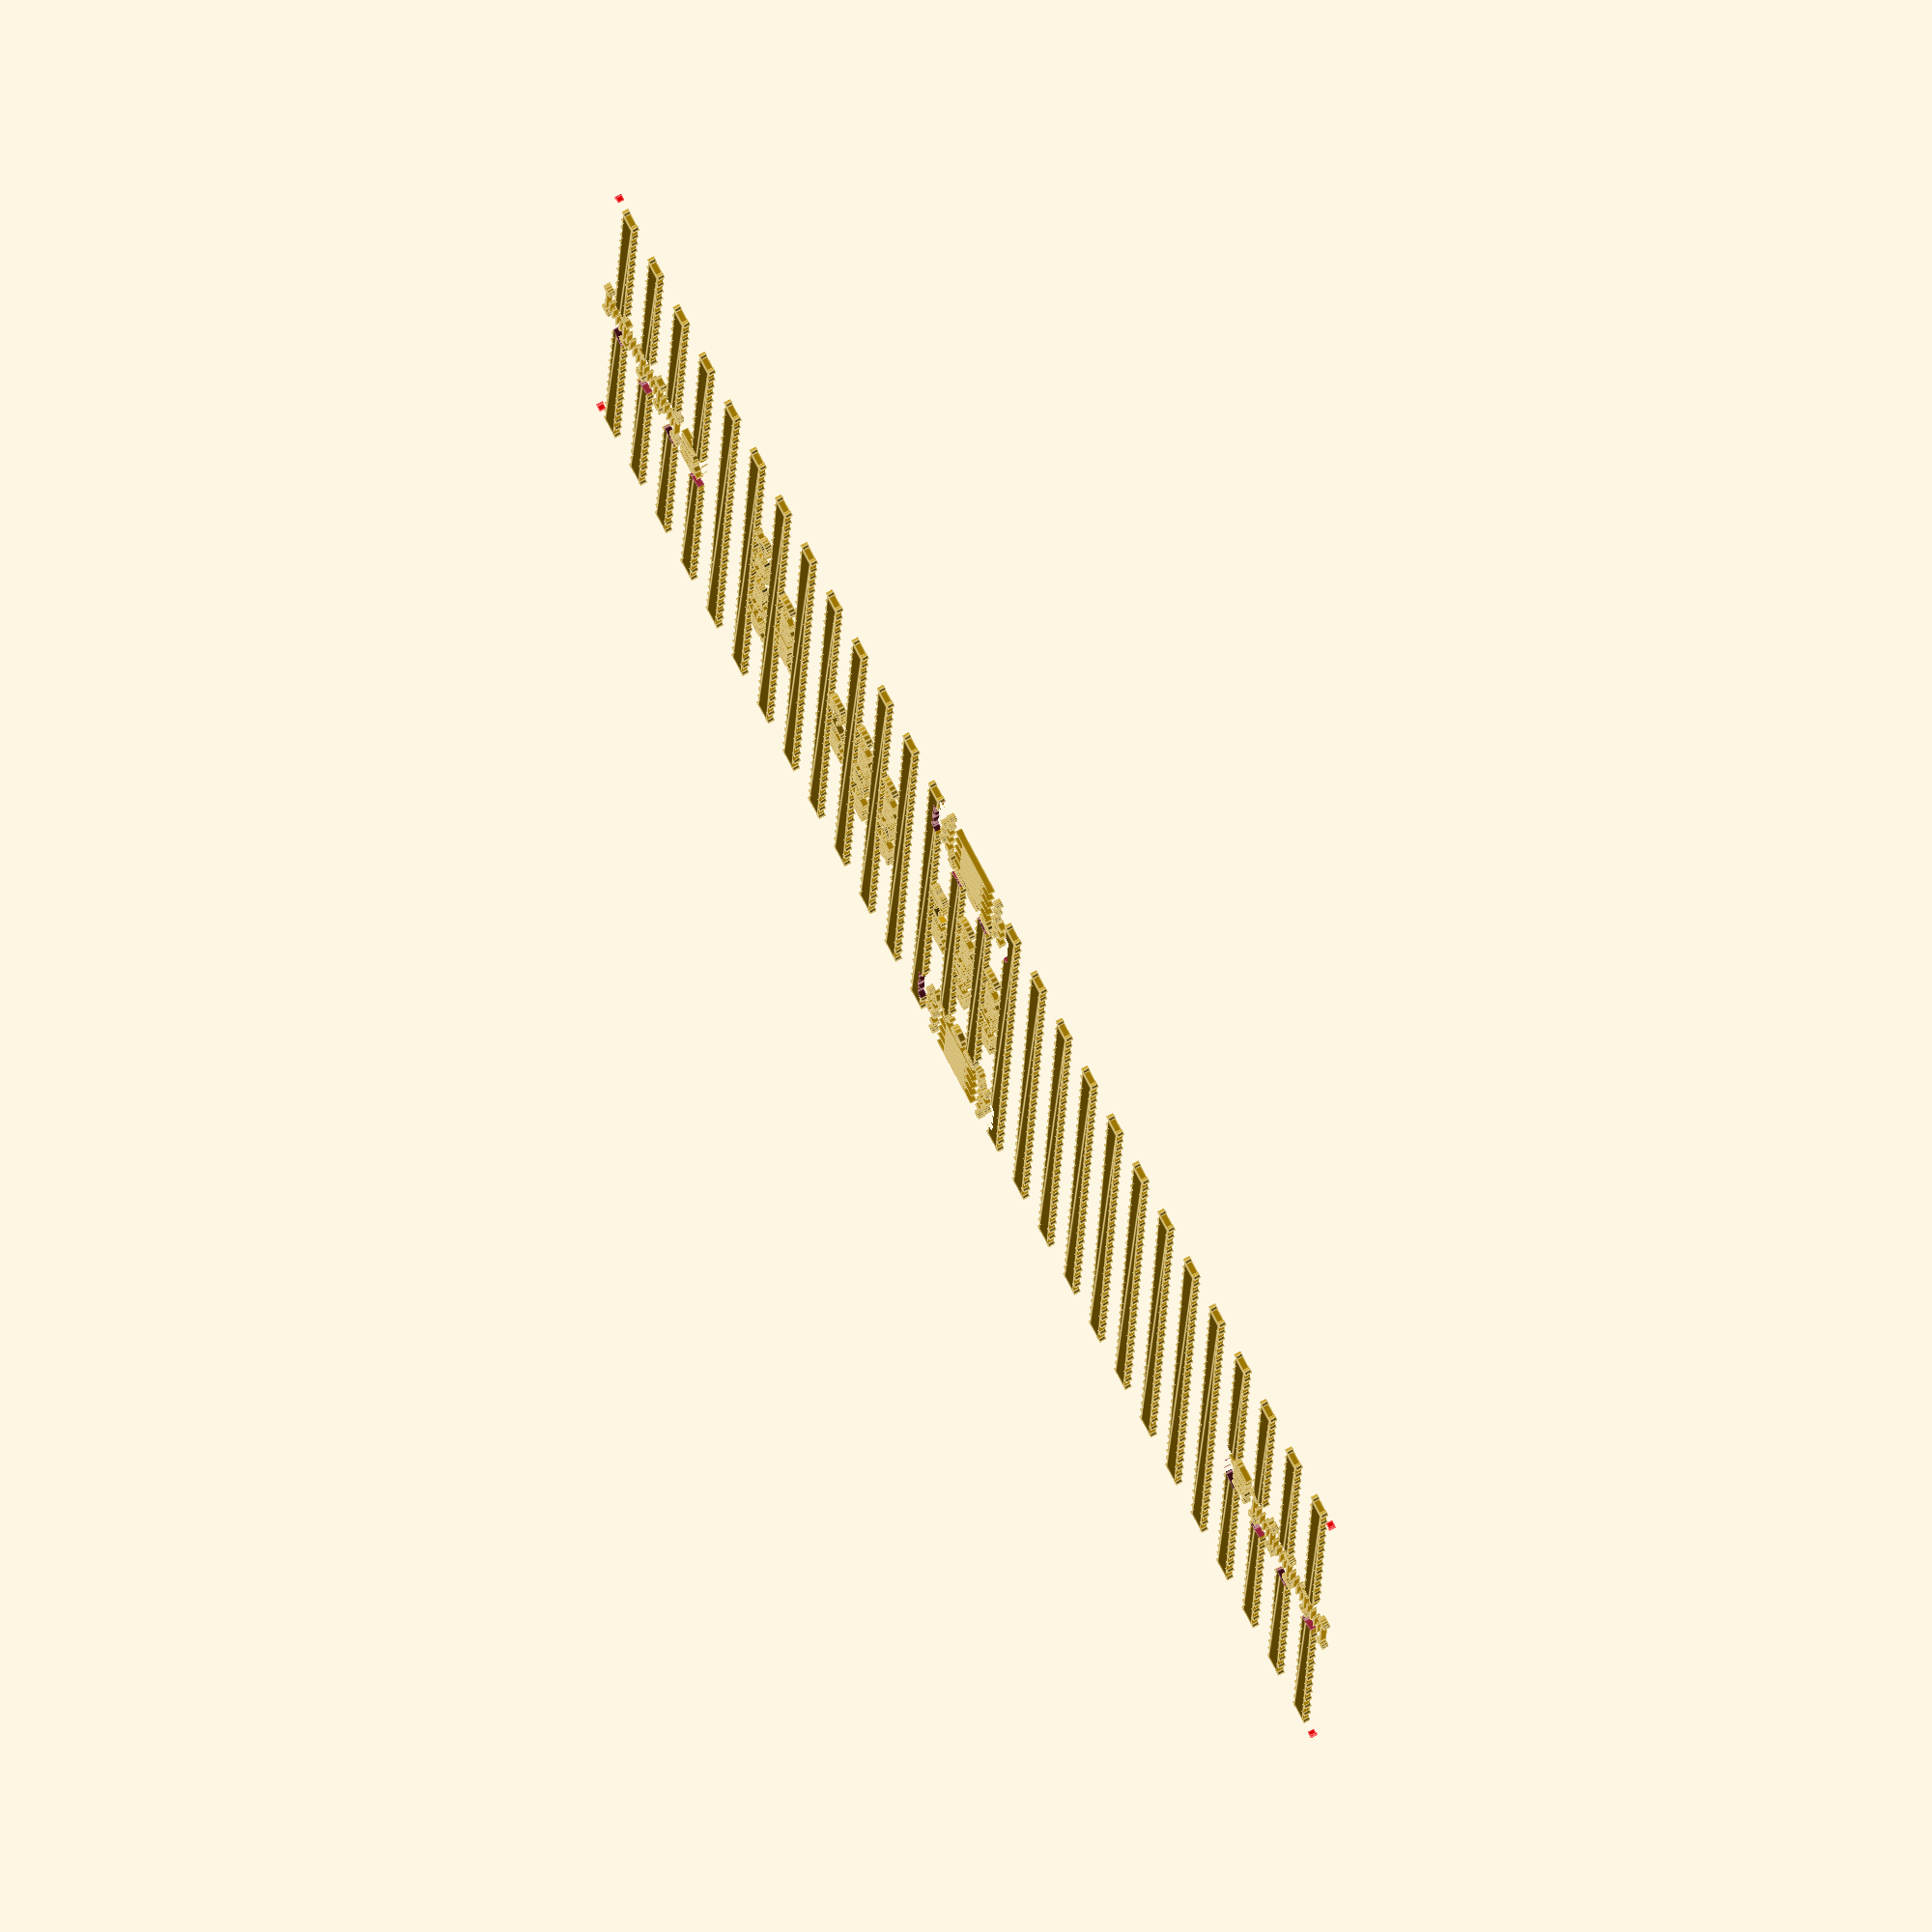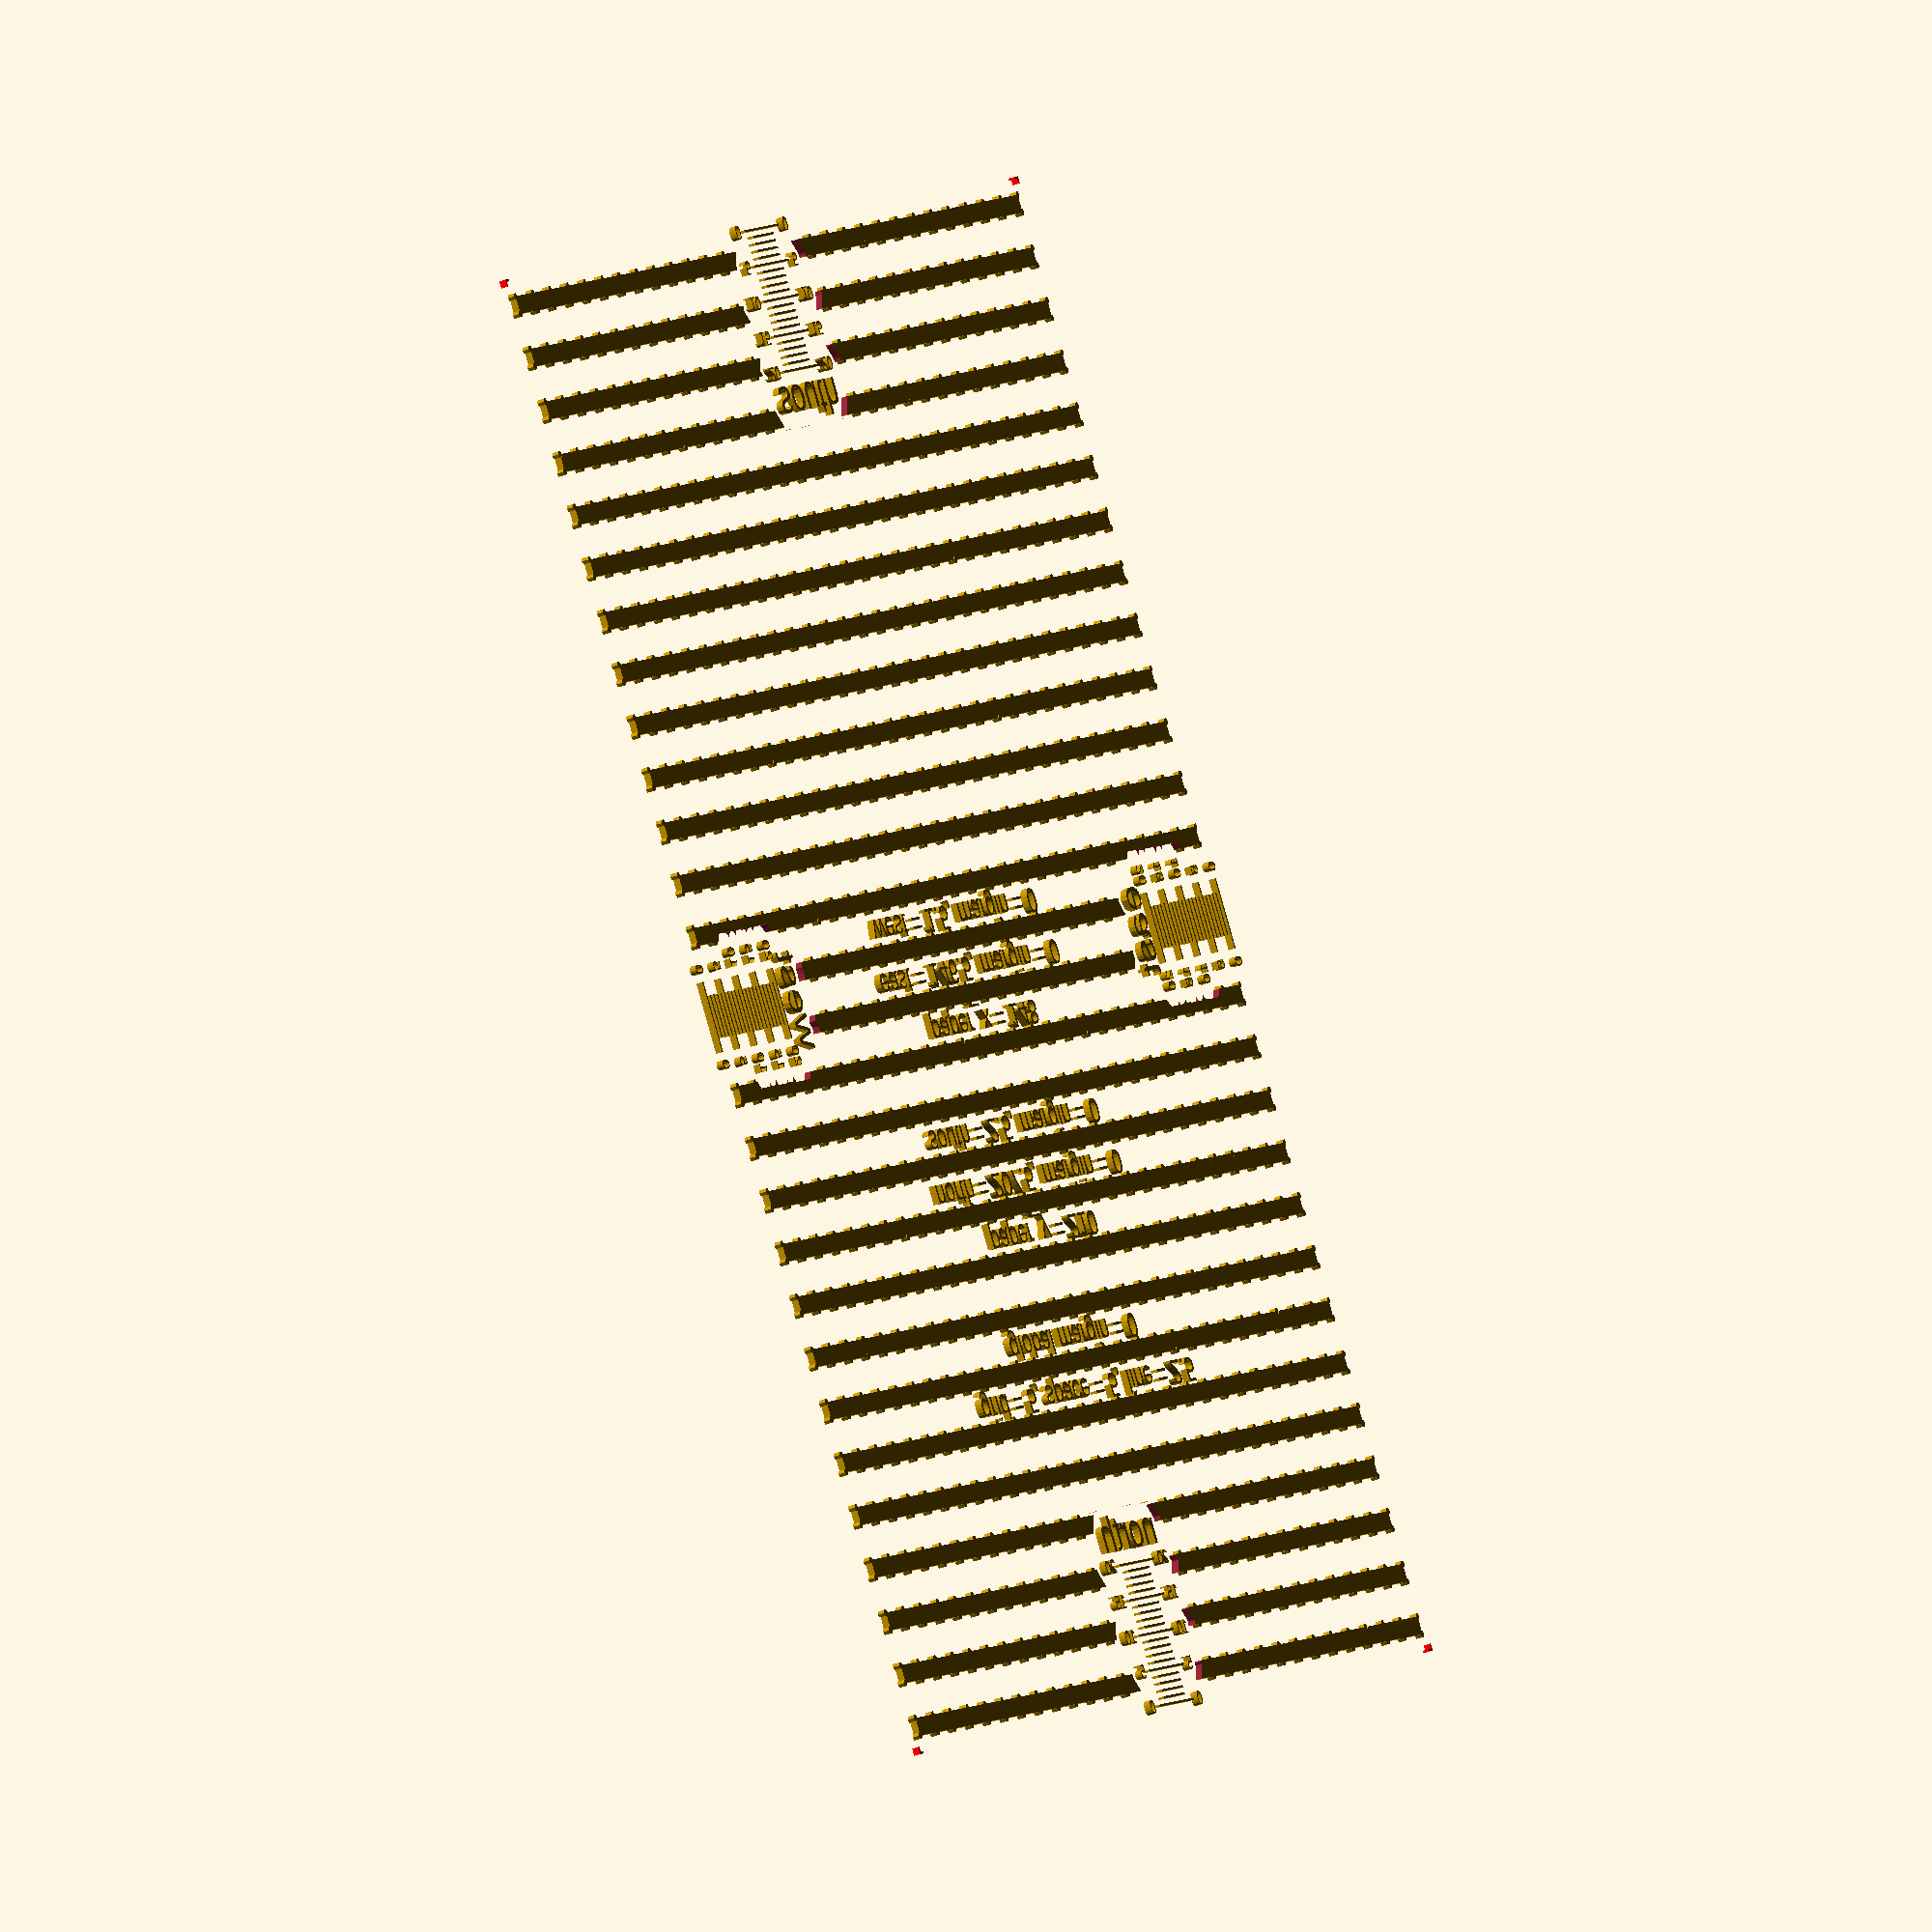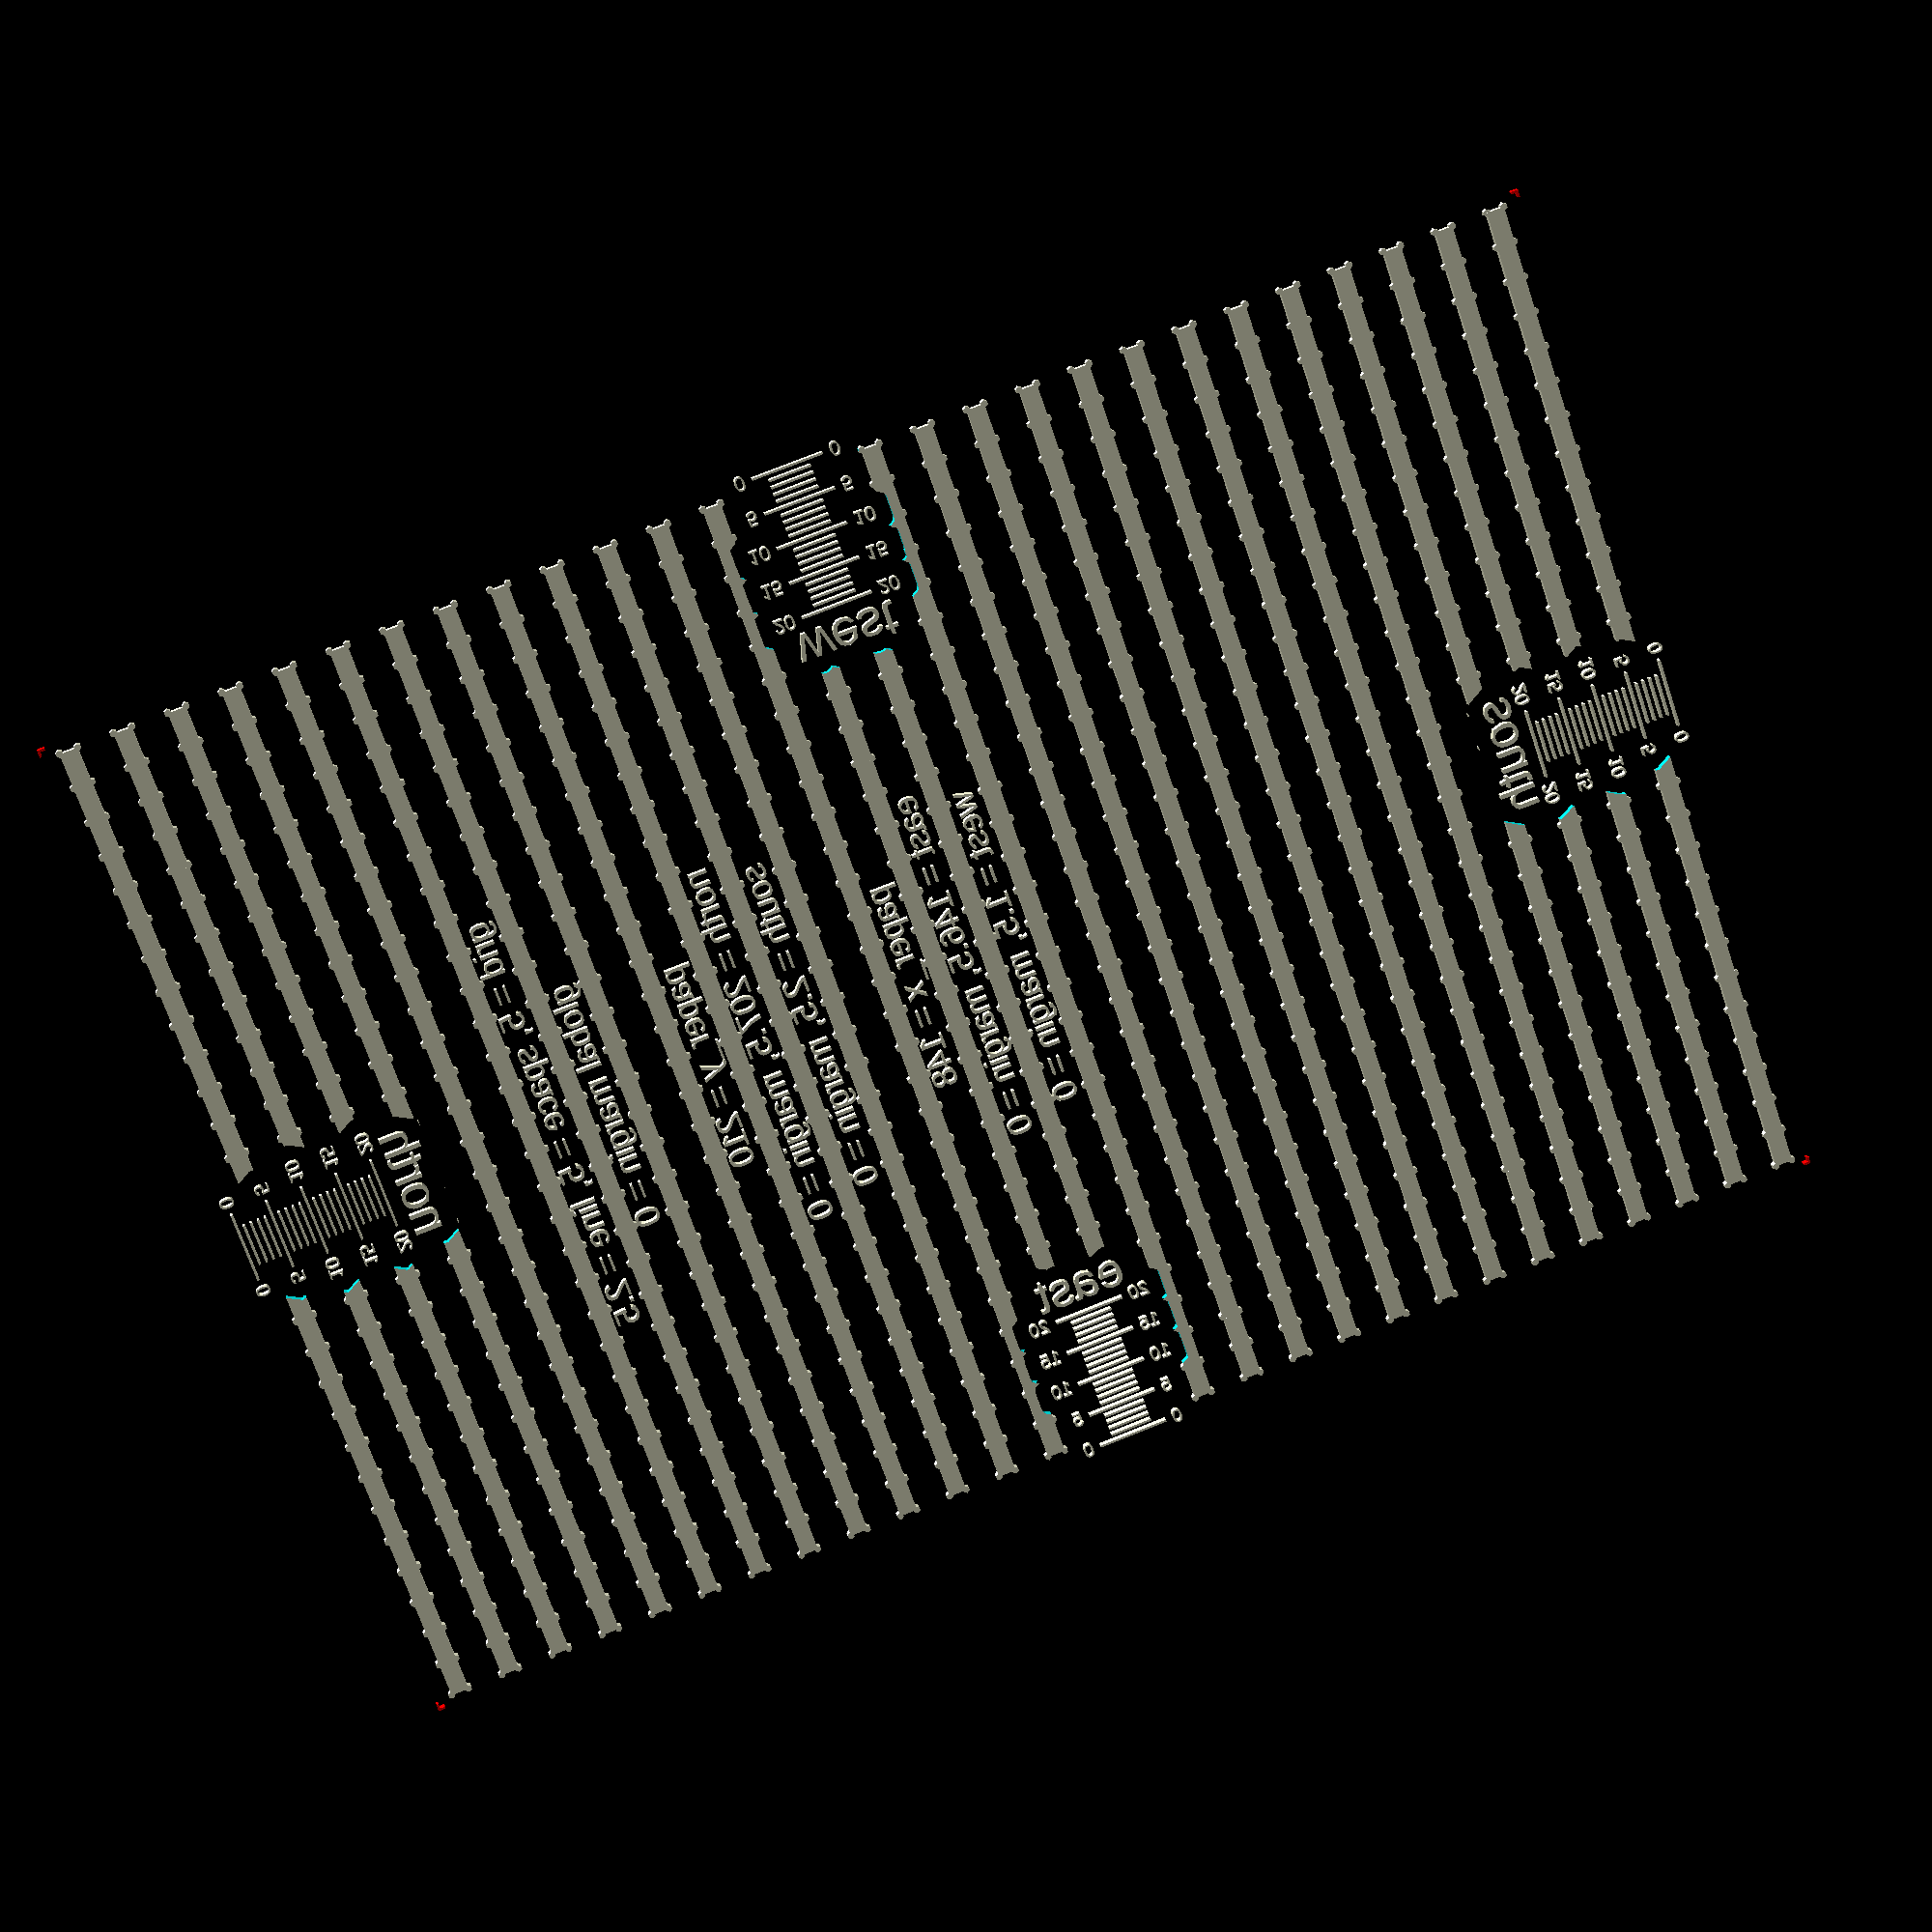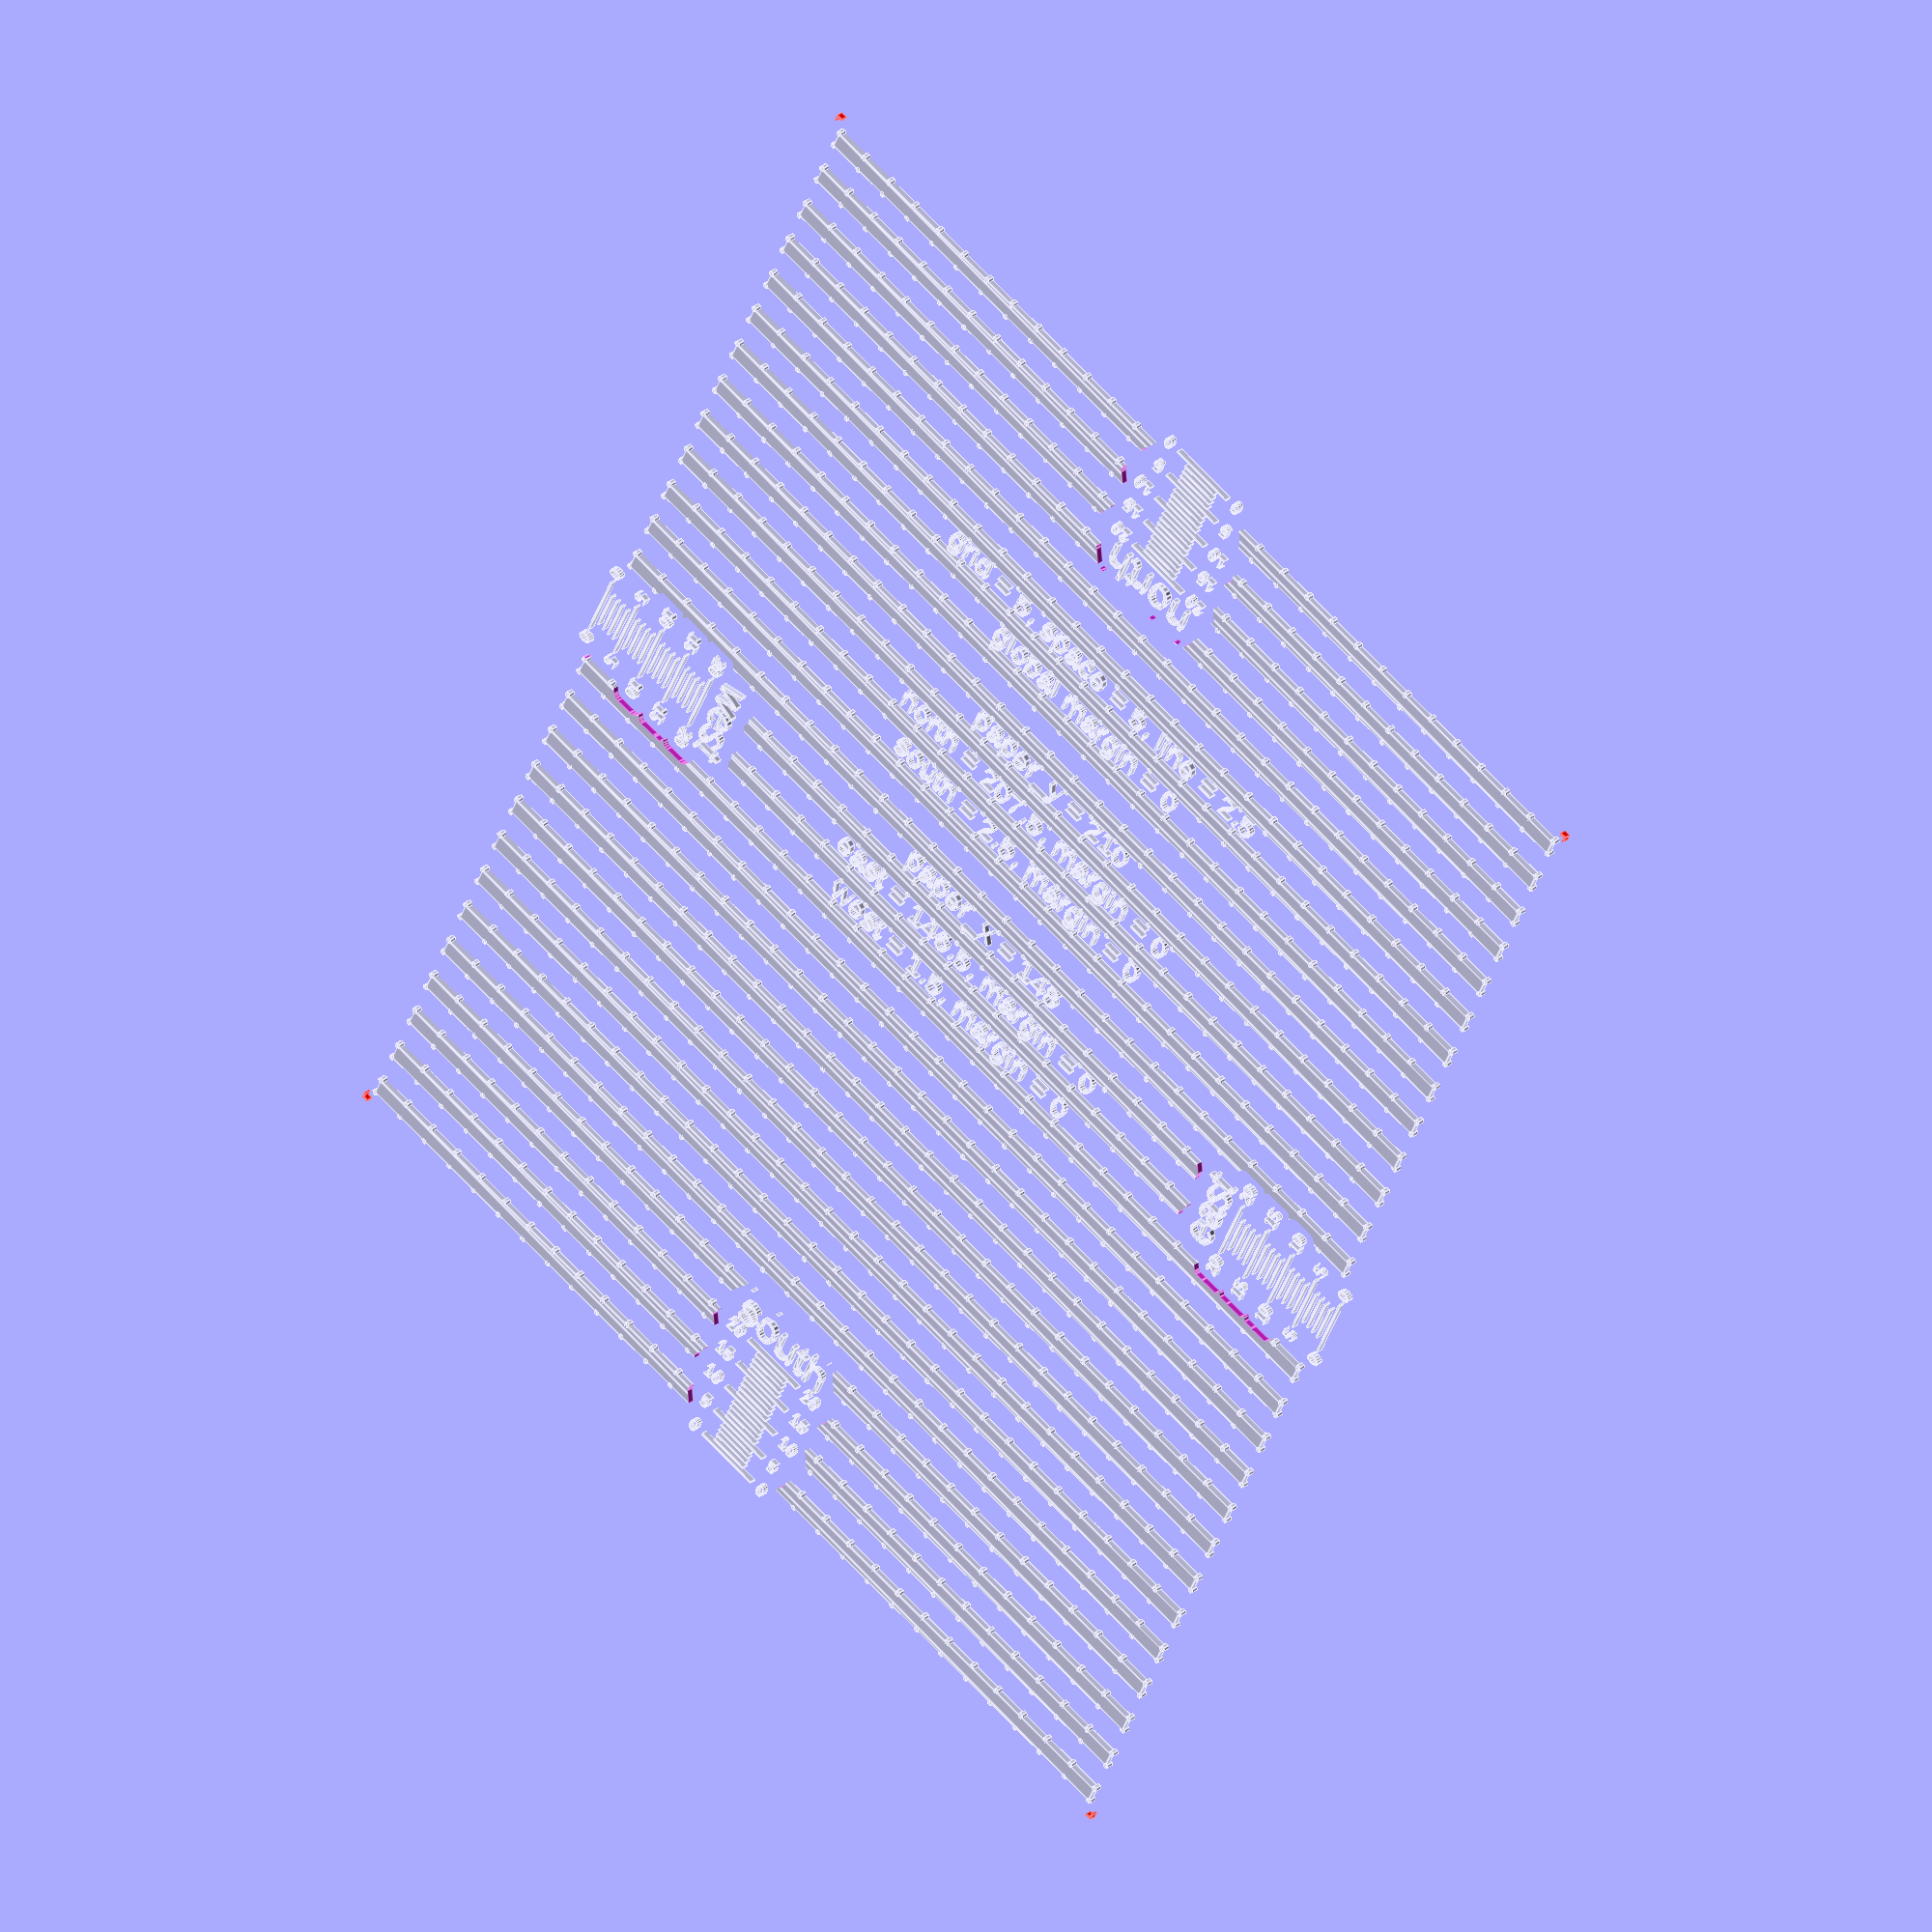
<openscad>
paper_x = 148;
paper_y = 210;
dot = 1;

$fn=6;

grid = 5;
space = grid;  // where to write
line = grid/2; // thickness of line between spaces
step = space + line;

corner_width = 0.3;
corner_length = 1;

margin = 0;
north_margin = margin + 0;
south_margin = margin + 0;
east_margin = margin + 0;
west_margin = margin + 0;


y_offset = ((paper_y-line-north_margin-south_margin)%step)/2;
south = y_offset+south_margin;
north = paper_y-y_offset-north_margin;

x_offset = ((paper_x-east_margin-west_margin)%grid)/2;
west = x_offset+west_margin;
east = paper_x-x_offset-east_margin;

module corner() {
    square([corner_width,corner_length]);
    square([corner_length,corner_width]);
}

module corners() {
    color("red")
    dirror_y(paper_y)
    dirror_x(paper_x)
    corner();
}

module dirror_y(y=0) {
    children();
    translate([0,y])
    mirror([0,1])
    children();
}

module dirror_x(x=0) {
    children();
    translate([x,0])
    mirror([1,0])
    children();
}

module dots() {
    for(x=[west:grid:east]) {
	for(y=[south:step:north])
	translate([x,y])
	circle(d=dot);

	for(y=[south+line:step:north])
	translate([x,y])
	circle(d=dot);
    }
}

module bars() {
    for(j=[south:step:north])
    translate([west,j])
    square([east-west,line]);
}

module debugging_scale(name="") {

    fontsize = 5;
    steps = 20;

    // deugging lines
    fives = 10;
    other = 6;
    thickness = 0.3;

    translate([0,steps+2])
    text(name, halign="center", size=fontsize);
    
    for(y=[0:1:steps])
    translate([0,y])
    if (y%5 ==0) {
	square([fives,thickness],center=true);
    } else {
	square([other,thickness],center=true);
    }

    for(y=[0:5:steps])
    label(y);

    module label(y) {
	translate([fives/2+1,y])
	text(str(y), valign="center", size=2);

	translate([-fives/2-1,y])
	text(str(y), halign="right", valign="center", size=2);
    }
}

debugging_line_font_size=3.5;

module debugging_line(message) {
    text(message, halign="center", valign="center", size=debugging_line_font_size);
    translate([0,-step])
    children();
}

module debug_variables() {
    translate([paper_x/2,north-step*6+space/2])
    debugging_line(str("grid = ", grid, ", space = ", space, ", line = ", line))
    debugging_line(str("global margin = ", margin))
    debugging_line("")
    debugging_line(str("paper_y = ", paper_y))
    debugging_line(str("north = ", north, ", margin = ", north_margin))
    debugging_line(str("south = ", south, ", margin = ", south_margin))
    debugging_line("")
    debugging_line(str("paper_x = ", paper_x))
    debugging_line(str("east = ", east, ", margin = ", east_margin))
    debugging_line(str("west = ", west, ", margin = ", west_margin))
    children();
}

module debug() {
    translate([paper_x/2,0])
    debugging_scale("south");

    translate([paper_x/2,paper_y])
    rotate([0,0,180])
    debugging_scale("north");

    translate([paper_x,paper_y/2])
    rotate([0,0,90])
    debugging_scale("east");

    translate([0,paper_y/2])
    rotate([0,0,-90])
    debugging_scale("west");
}

difference() {
    union() {
	bars();
	dots();
    }
    minkowski() {
	debug();
	circle(d=5, $fn=6);
    }
}
debug();
debug_variables();
corners();

</openscad>
<views>
elev=103.0 azim=92.1 roll=117.8 proj=o view=edges
elev=28.0 azim=209.7 roll=123.1 proj=o view=solid
elev=344.3 azim=109.0 roll=169.1 proj=p view=wireframe
elev=149.5 azim=204.7 roll=137.9 proj=o view=edges
</views>
